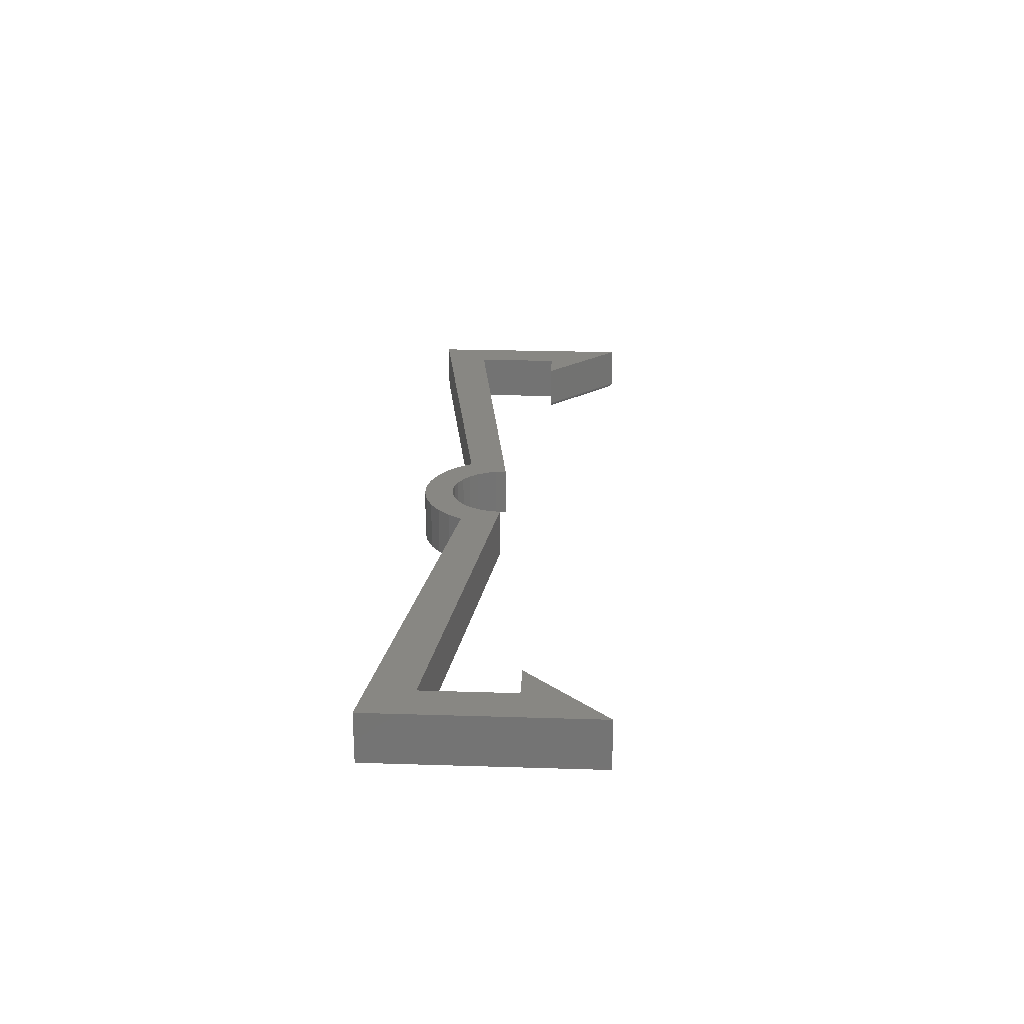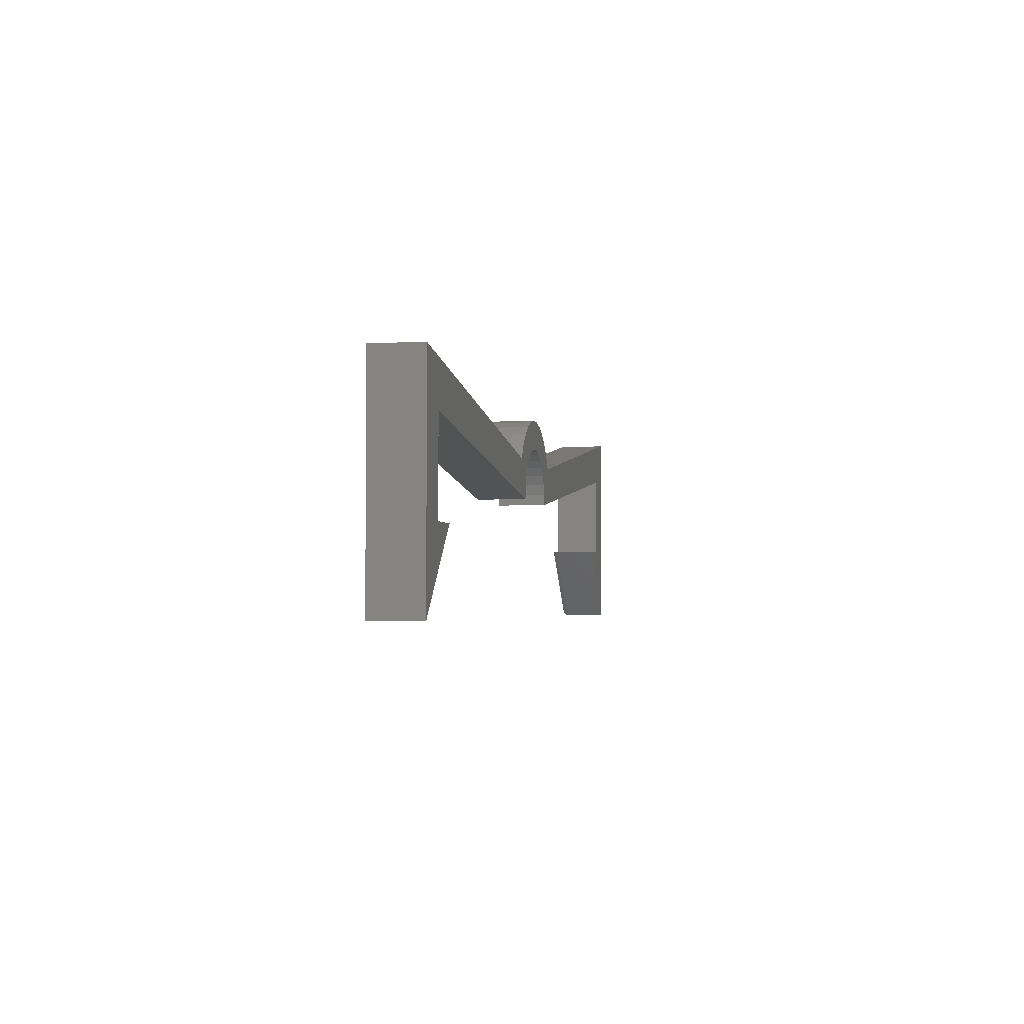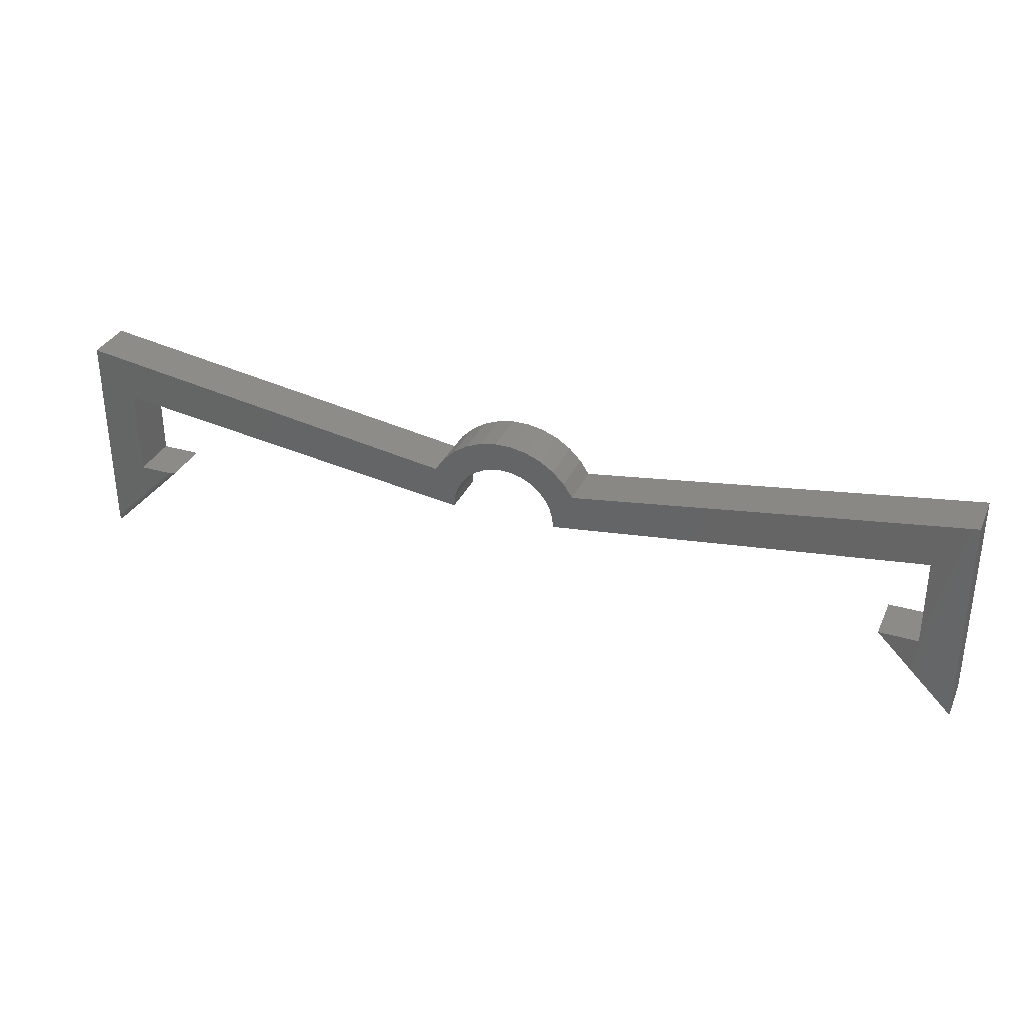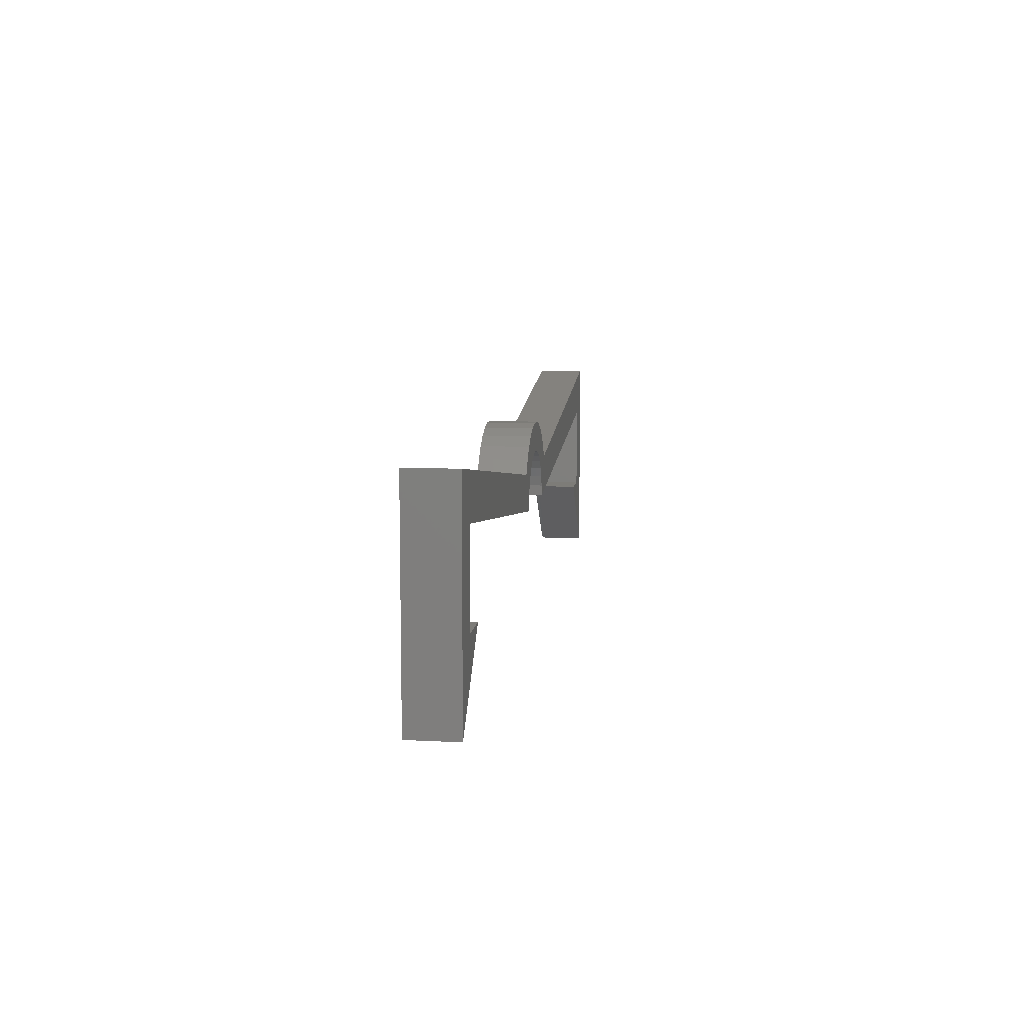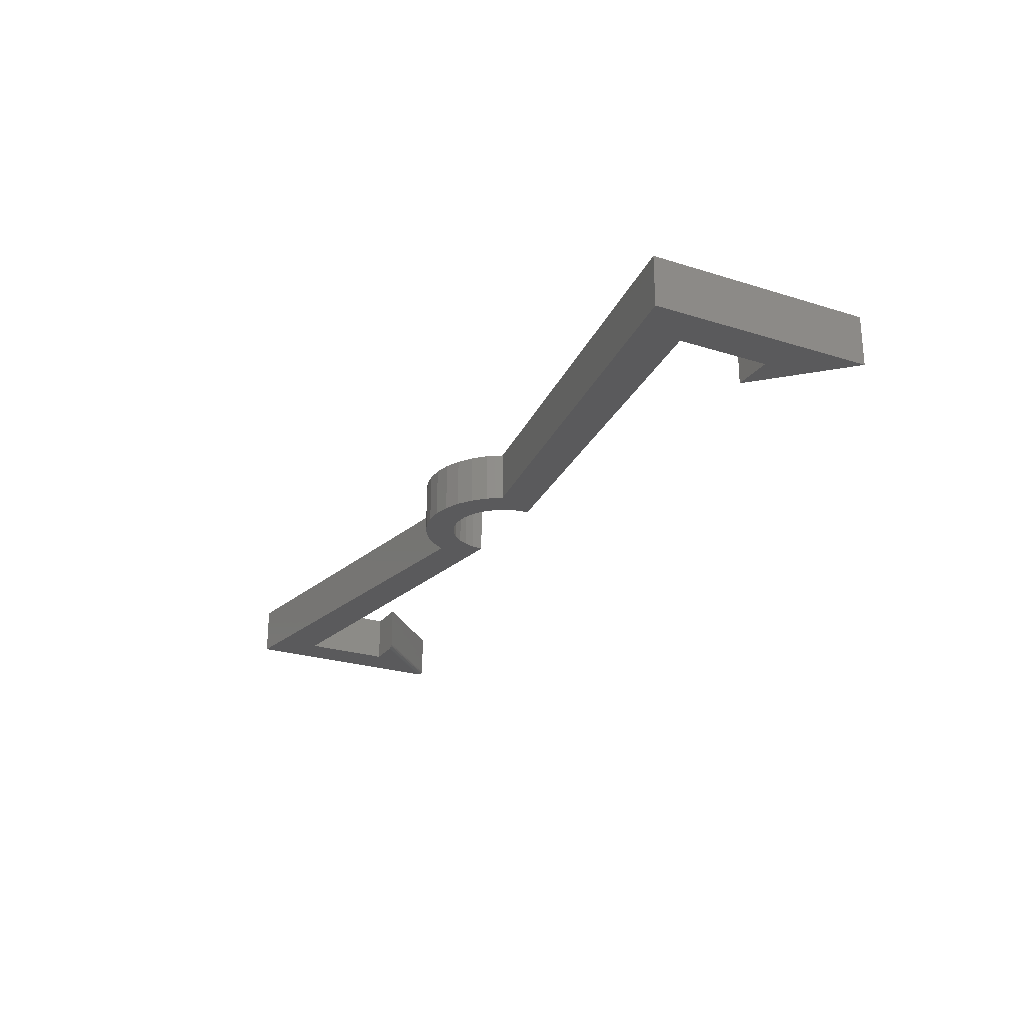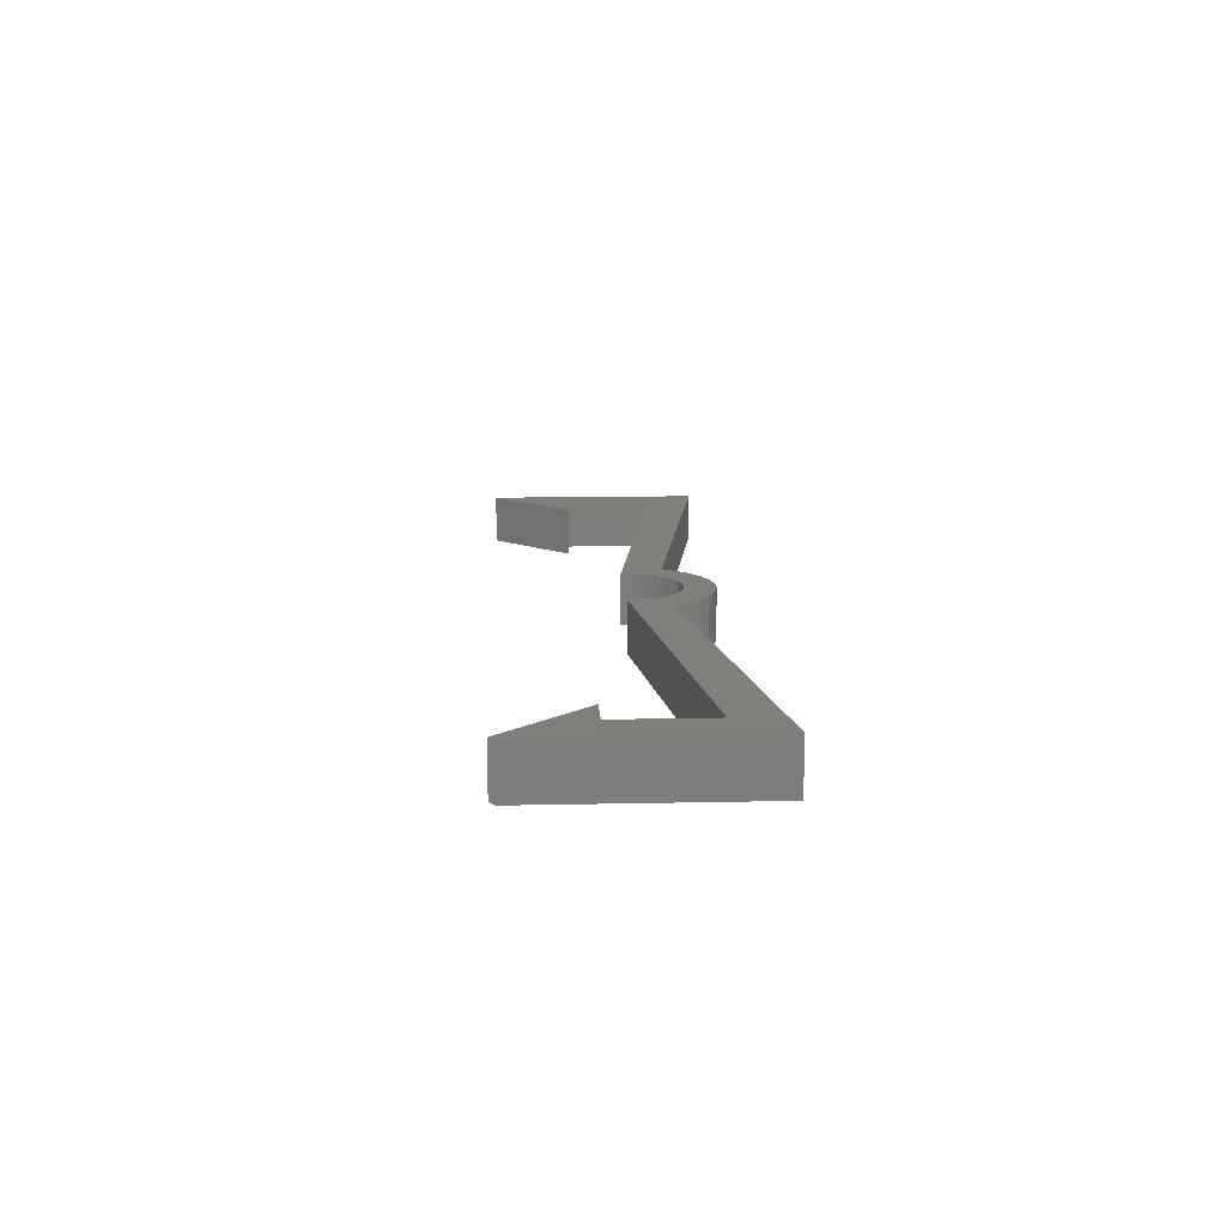
<metadata>
{"format":"stl","ext":"stl","renderer":"f3d","projection":"perspective","resolution":1024,"background":"white","views":[{"elev":24.2,"azim":-87.0,"up":"+Z"},{"elev":-3.0,"azim":-78.9,"up":"+Y"},{"elev":33.1,"azim":-158.3,"up":"+Y"},{"elev":9.1,"azim":-82.3,"up":"+Y"},{"elev":-24.6,"azim":-117.4,"up":"+Z"},{"elev":13.2,"azim":87.2,"up":"+Z"}]}
</metadata>
<code>
# stl→obj: 94 verts, 184 faces
v 0.08684 0.07229 -0.03906
v 0.08517 0.08923 -0.03906
v 0.6868 0.1512 -0.03906
v -0.03898 0.2006 -0.03906
v -0.01316 0.2058 -0.03906
v 0.01316 0.2058 -0.03906
v 0.03898 0.2006 -0.03906
v -0.0633 0.1906 -0.03906
v -0.08518 0.1759 -0.03906
v 0.08518 0.1759 -0.03906
v 2.46e-17 0.1591 -0.03906
v -0.6868 0.1512 -0.03906
v -0.08517 0.08923 -0.03906
v -0.08684 0.07229 -0.03906
v 0.01694 0.1575 -0.03906
v 0.1038 0.1573 -0.03906
v 0.03323 0.1525 -0.03906
v 0.04825 0.1445 -0.03906
v -0.1184 0.1354 -0.03906
v -0.04825 0.1445 -0.03906
v -0.06141 0.1337 -0.03906
v -0.07221 0.1205 -0.03906
v -0.08023 0.1055 -0.03906
v -0.75 0.2302 -0.03906
v 0.1184 0.1354 -0.03906
v 0.75 0.2302 -0.03906
v 0.08023 0.1055 -0.03906
v 0.07221 0.1205 -0.03906
v 0.06141 0.1337 -0.03906
v -0.1038 0.1573 -0.03906
v -0.01694 0.1575 -0.03906
v -0.03323 0.1525 -0.03906
v -0.6237 0.009128 -0.03906
v -0.75 -0.1172 -0.03906
v -0.6868 0.009128 -0.03906
v 0.6347 0.009128 -0.03906
v 0.6868 0.009128 -0.03906
v 0.75 -0.1061 -0.03906
v 0.0633 0.1906 -0.03906
v 0.75 -0.1172 -0.03125
v 0.75 -0.1152 -0.03572
v 0.75 -0.1172 0.03906
v 0.75 -0.1167 -0.03344
v 0.75 -0.1127 -0.03753
v 0.75 -0.1112 -0.03819
v 0.75 -0.1096 -0.03867
v 0.75 -0.1079 -0.03897
v 0.75 0.2302 0.03906
v 0.75 -0.1141 -0.0367
v 0.6237 0.009128 0.03906
v 0.6237 0.009128 -0.03125
v 0.6313 0.009128 -0.03867
v 0.6297 0.009128 -0.03819
v 0.6282 0.009128 -0.03753
v 0.6868 0.009128 0.03906
v 0.6268 0.009128 -0.0367
v 0.6257 0.009128 -0.03572
v 0.6241 0.009128 -0.03344
v 0.633 0.009128 -0.03897
v -0.75 -0.1172 0.03906
v -0.6237 0.009128 0.03906
v -0.6868 0.009128 0.03906
v 0.01316 0.2058 0.03906
v -0.01316 0.2058 0.03906
v -0.03898 0.2006 0.03906
v 0.03898 0.2006 0.03906
v -0.0633 0.1906 0.03906
v 2.46e-17 0.1591 0.03906
v 0.08518 0.1759 0.03906
v -0.08518 0.1759 0.03906
v 0.01694 0.1575 0.03906
v 0.1038 0.1573 0.03906
v 0.03323 0.1525 0.03906
v 0.04825 0.1445 0.03906
v -0.1184 0.1354 0.03906
v -0.08517 0.08923 0.03906
v -0.08023 0.1055 0.03906
v -0.07221 0.1205 0.03906
v -0.06141 0.1337 0.03906
v -0.04825 0.1445 0.03906
v 0.1184 0.1354 0.03906
v 0.06141 0.1337 0.03906
v 0.07221 0.1205 0.03906
v 0.08023 0.1055 0.03906
v 0.08517 0.08923 0.03906
v 0.6868 0.1512 0.03906
v 0.08684 0.07229 0.03906
v -0.6868 0.1512 0.03906
v -0.08684 0.07229 0.03906
v -0.75 0.2302 0.03906
v -0.1038 0.1573 0.03906
v -0.03323 0.1525 0.03906
v -0.01694 0.1575 0.03906
v 0.0633 0.1906 0.03906
f 1 2 3
f 4 5 6
f 7 4 6
f 8 4 7
f 9 10 11
f 12 13 14
f 15 11 10
f 16 15 10
f 17 15 16
f 18 17 16
f 19 20 21
f 19 21 22
f 19 22 23
f 19 23 13
f 19 13 12
f 19 12 24
f 25 26 3
f 25 3 2
f 25 2 27
f 25 27 28
f 25 28 29
f 25 29 18
f 25 18 16
f 30 9 11
f 30 11 31
f 30 31 32
f 30 32 20
f 30 20 19
f 33 34 35
f 35 34 24
f 35 24 12
f 36 37 38
f 38 37 3
f 38 3 26
f 7 39 8
f 8 39 10
f 8 10 9
f 40 41 42
f 40 43 41
f 44 45 46
f 44 46 47
f 44 47 38
f 48 42 41
f 48 41 49
f 48 49 44
f 48 44 38
f 48 38 26
f 50 51 42
f 42 51 40
f 52 53 54
f 36 55 37
f 54 56 57
f 54 57 58
f 54 58 51
f 50 55 36
f 50 36 59
f 50 59 52
f 50 52 54
f 50 54 51
f 36 47 59
f 36 38 47
f 47 46 59
f 59 46 52
f 46 45 52
f 52 45 53
f 45 44 53
f 53 44 54
f 44 49 54
f 54 49 56
f 49 41 56
f 56 41 57
f 41 43 57
f 40 51 43
f 43 51 58
f 43 58 57
f 60 61 62
f 42 55 50
f 63 64 65
f 63 65 66
f 66 65 67
f 68 69 70
f 69 68 71
f 69 71 72
f 72 71 73
f 72 73 74
f 75 76 77
f 75 77 78
f 75 78 79
f 75 79 80
f 81 72 74
f 81 74 82
f 81 82 83
f 81 83 84
f 81 84 85
f 86 55 42
f 86 42 48
f 86 48 81
f 86 81 85
f 86 85 87
f 88 89 76
f 88 76 75
f 88 75 90
f 88 90 60
f 88 60 62
f 91 75 80
f 91 80 92
f 91 92 93
f 91 93 68
f 91 68 70
f 70 69 67
f 67 69 94
f 67 94 66
f 90 24 60
f 60 24 34
f 75 19 90
f 90 19 24
f 19 75 30
f 30 75 91
f 30 91 9
f 9 91 70
f 9 70 8
f 8 70 67
f 8 67 4
f 4 67 65
f 4 65 5
f 5 65 64
f 5 64 6
f 6 64 63
f 6 63 7
f 7 63 66
f 7 66 39
f 39 66 94
f 39 94 10
f 10 94 69
f 10 69 16
f 16 69 72
f 16 72 25
f 25 72 81
f 48 26 81
f 81 26 25
f 86 3 55
f 55 3 37
f 87 1 86
f 86 1 3
f 11 93 31
f 31 93 92
f 31 92 32
f 32 92 80
f 32 80 20
f 20 80 79
f 20 79 21
f 21 79 78
f 21 78 22
f 22 78 77
f 22 77 23
f 23 77 76
f 23 76 13
f 13 76 89
f 13 89 14
f 93 11 68
f 68 11 15
f 68 15 71
f 71 15 17
f 71 17 73
f 73 17 18
f 73 18 74
f 74 18 29
f 74 29 82
f 82 29 28
f 82 28 83
f 83 28 27
f 83 27 84
f 84 27 2
f 84 2 85
f 85 2 1
f 85 1 87
f 88 12 89
f 89 12 14
f 62 35 88
f 88 35 12
f 61 33 62
f 62 33 35
f 60 34 61
f 61 34 33

</code>
